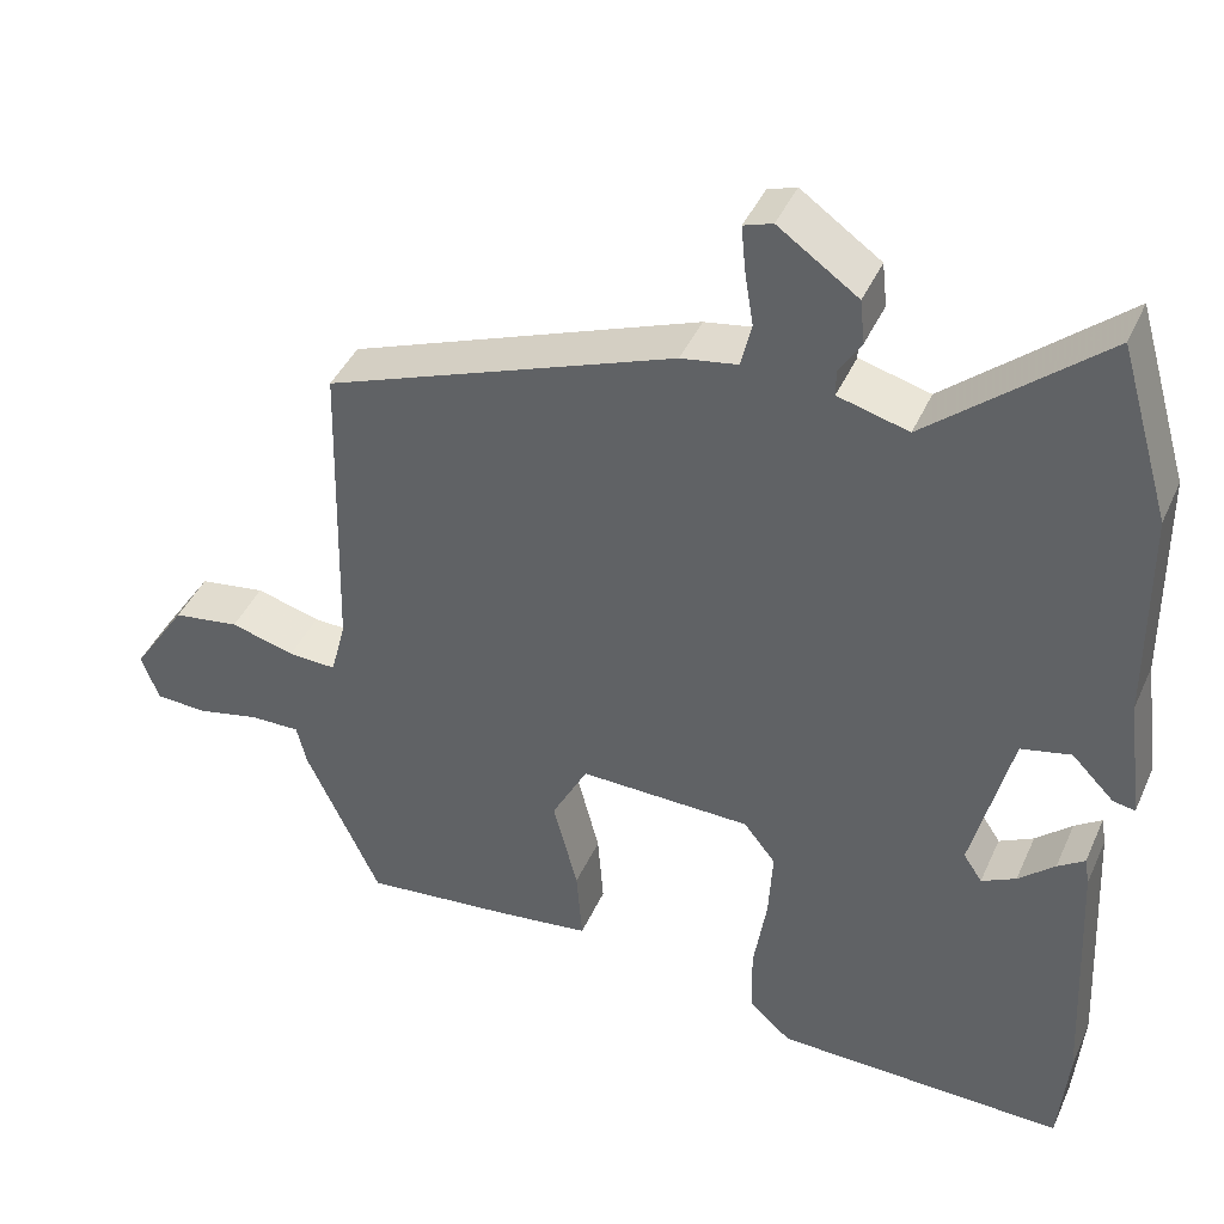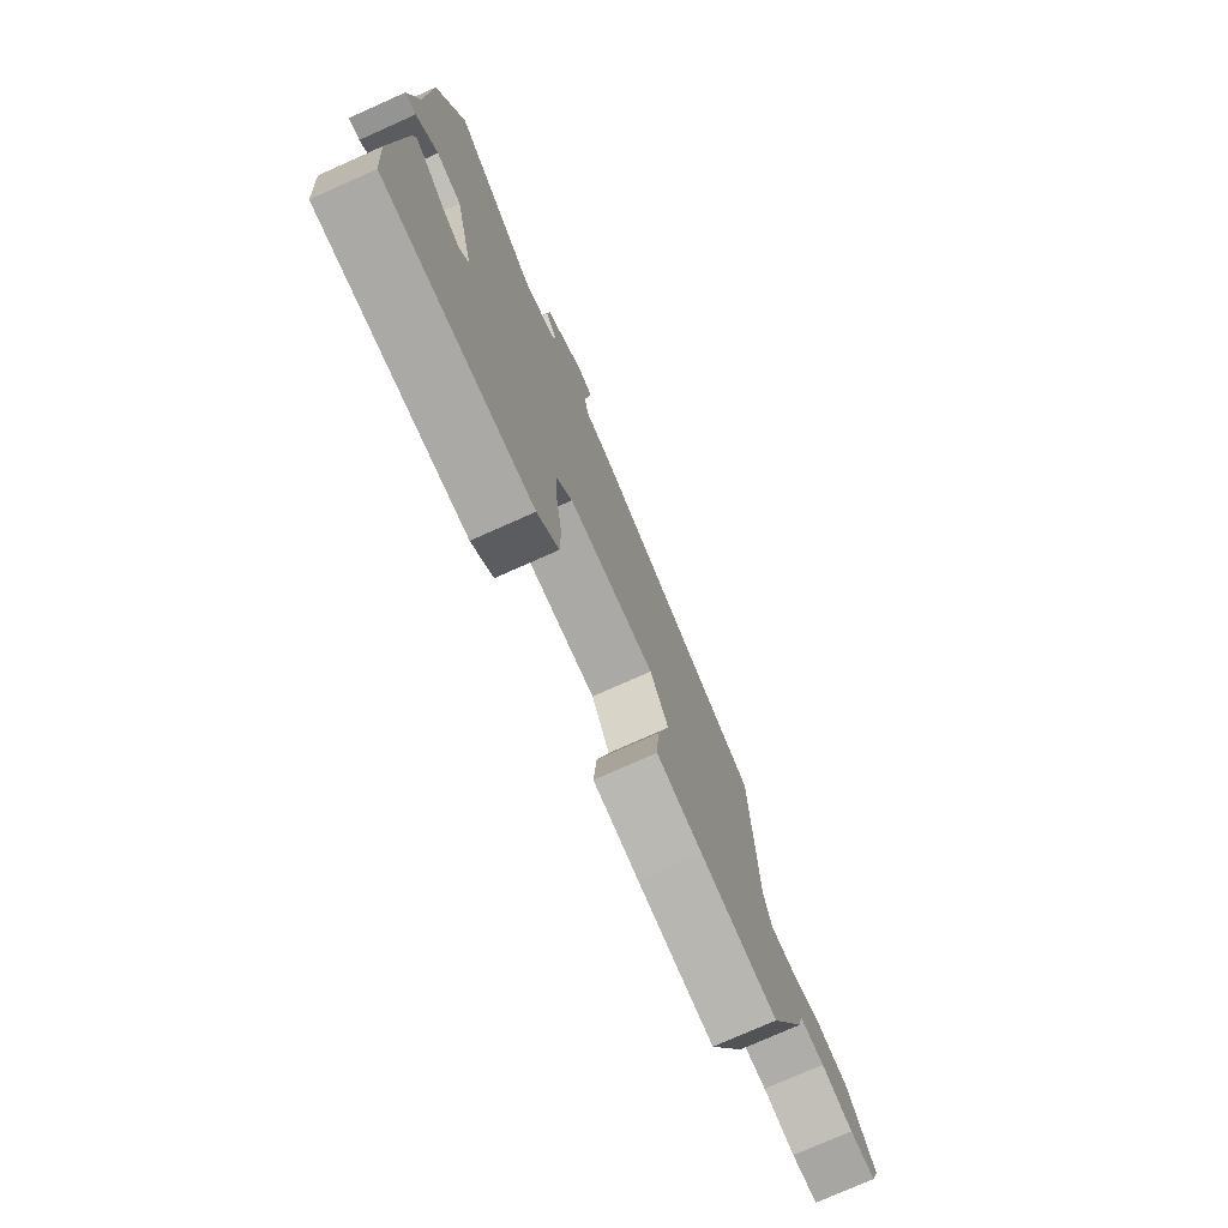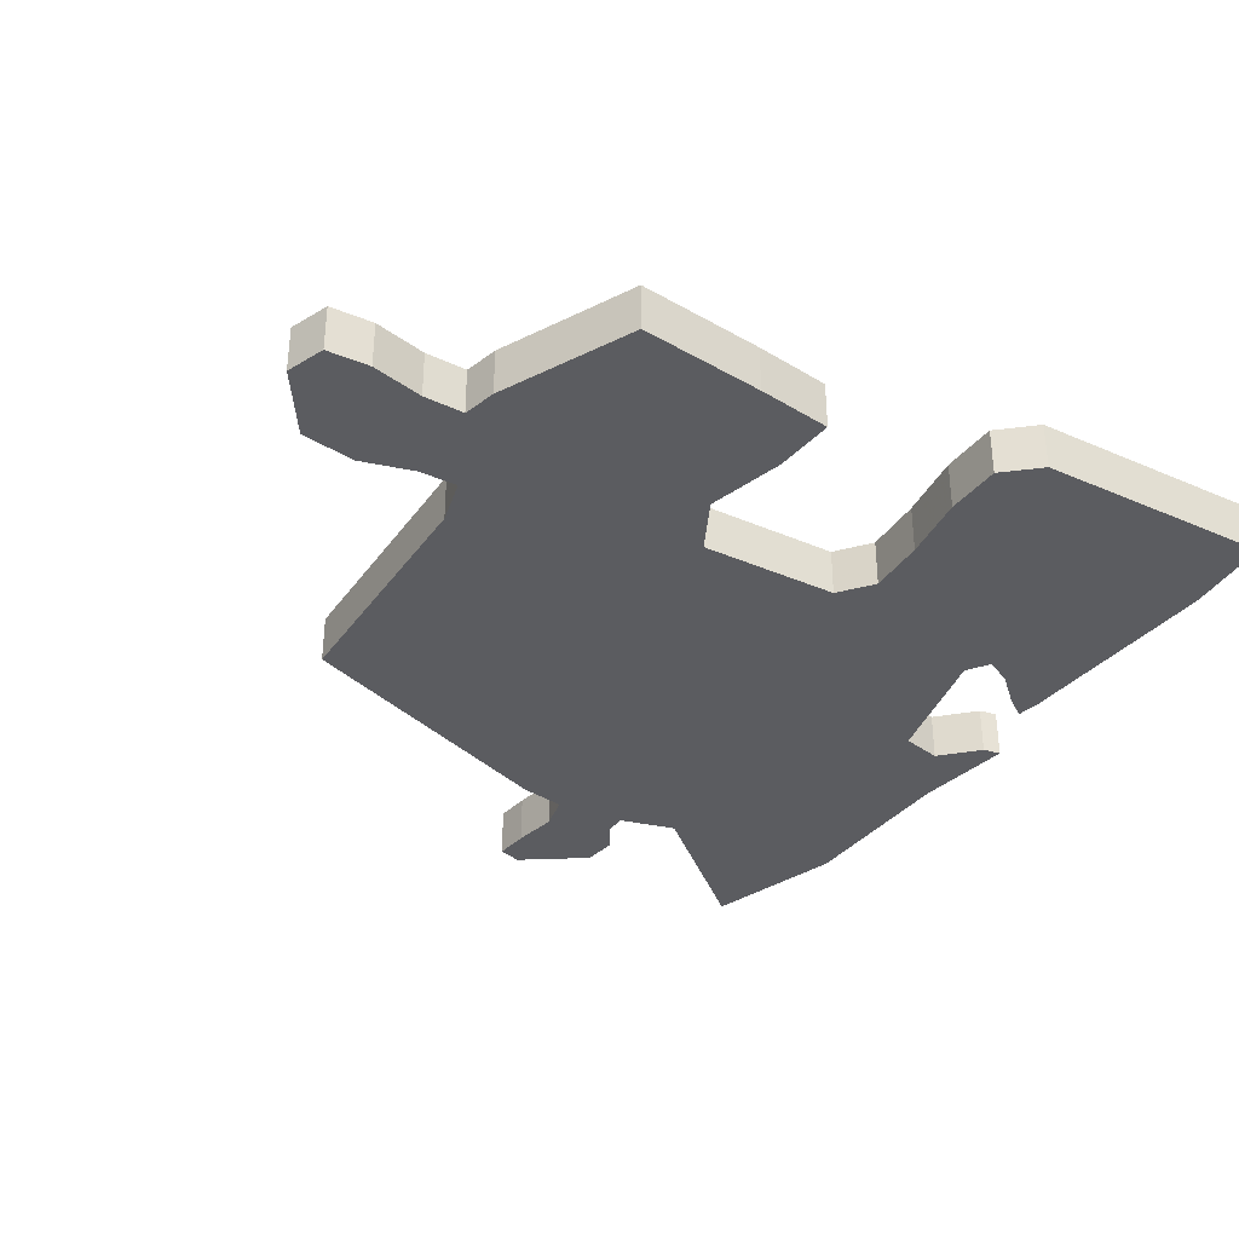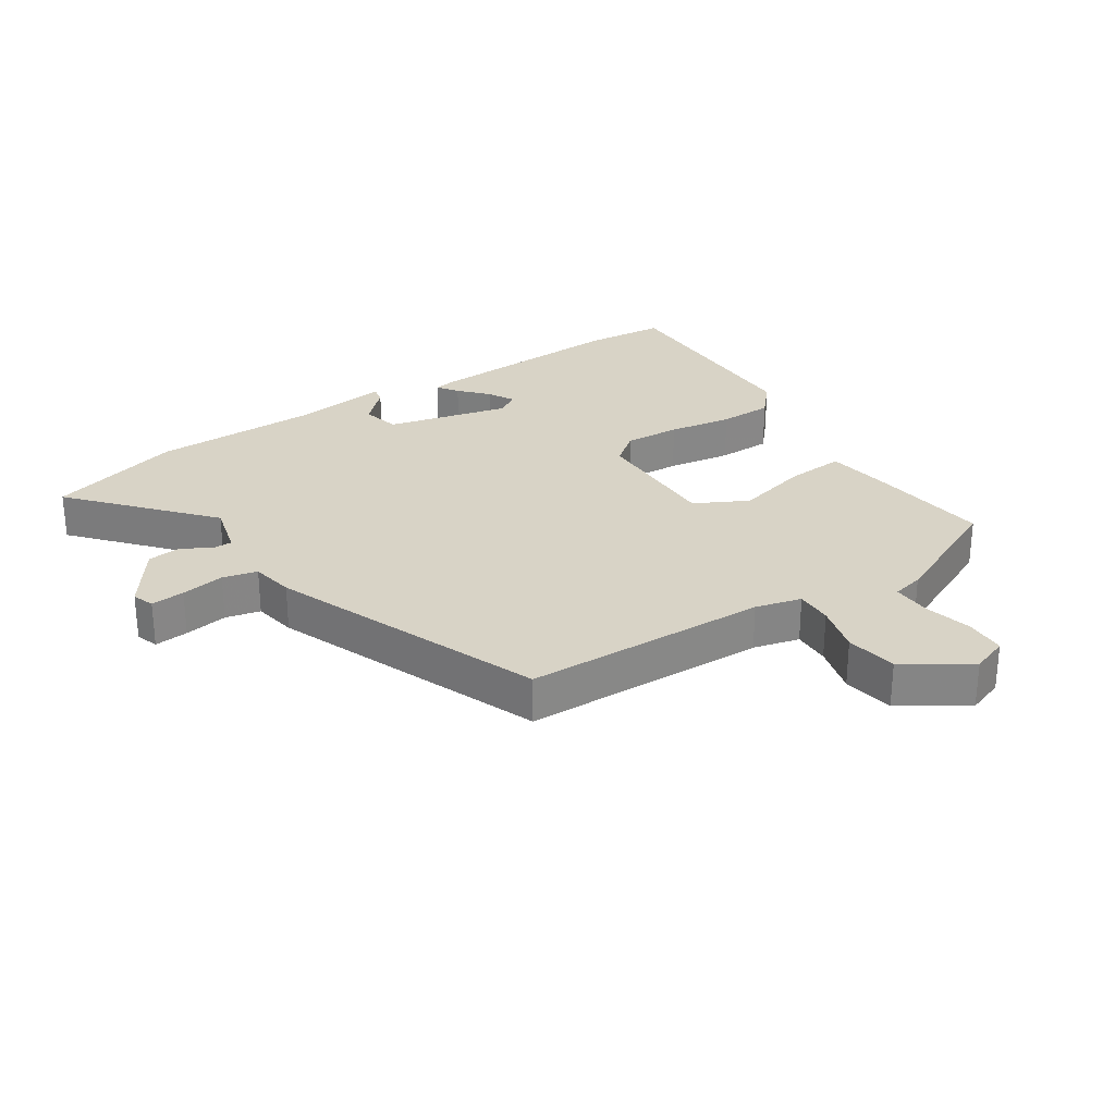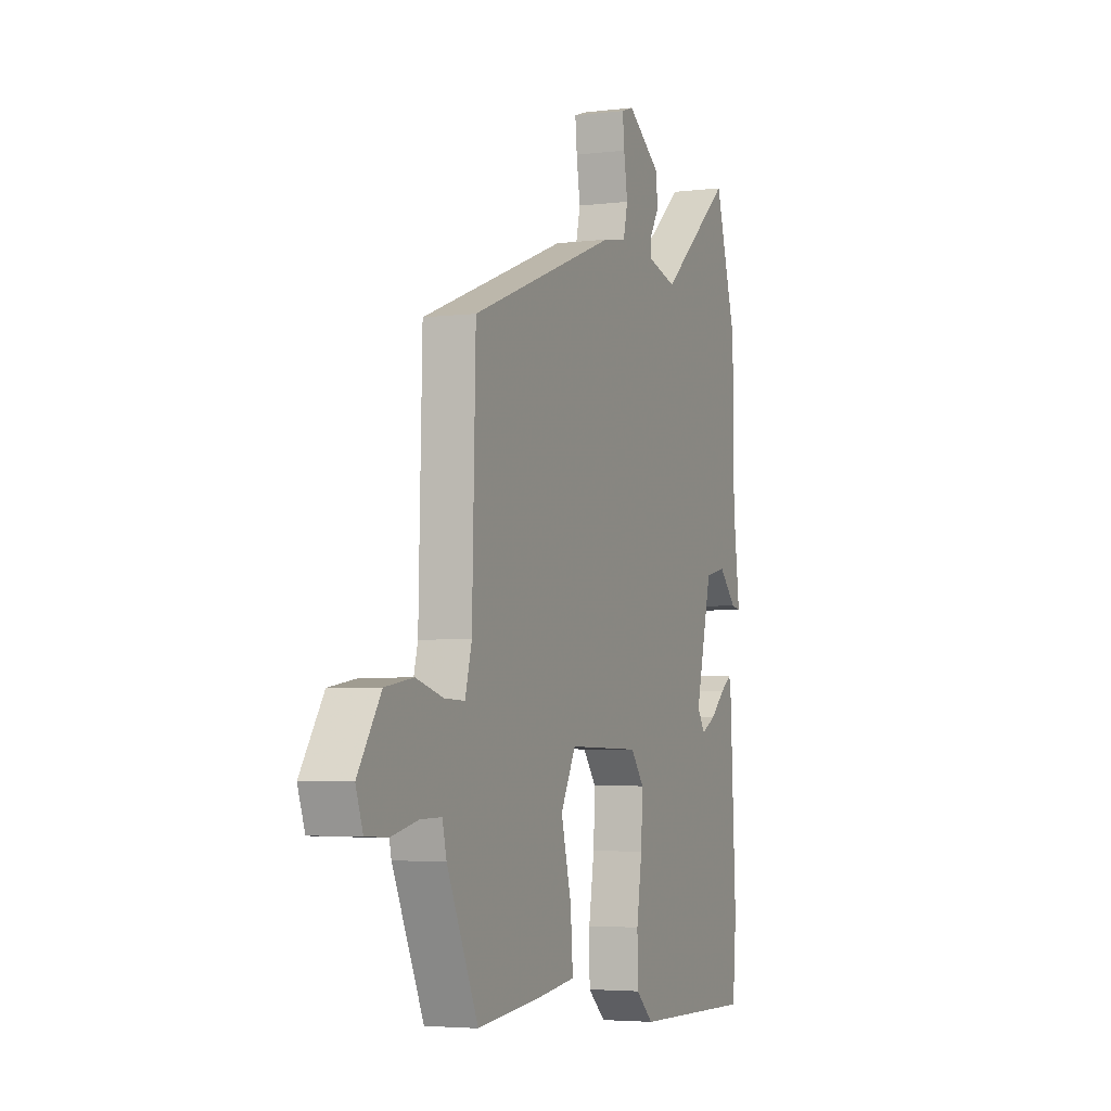
<metadata>
{"format":"obj","ext":"obj","renderer":"f3d","projection":"perspective","resolution":1024,"background":"white","views":[{"elev":42.5,"azim":-157.1,"up":"+Z"},{"elev":-76.3,"azim":-66.0,"up":"+Z"},{"elev":-34.5,"azim":148.4,"up":"+Y"},{"elev":28.2,"azim":56.4,"up":"+Y"},{"elev":-4.1,"azim":112.2,"up":"+Z"}]}
</metadata>
<code>
v -0.497 0.07 -0.538
v -0.508 0.07 -0.407
v -0.491 0.07 -0.082
v -0.485 0.07 -0.048
v -0.452 0.07 -0.071
v -0.408 0.07 -0.111
v -0.366 0.07 -0.133
v -0.343 0.07 -0.098
v -0.391 0.07 0.098
v -0.452 0.07 0.112
v -0.504 0.07 0.059
v -0.531 0.07 0.054
v -0.511 0.07 0.208
v -0.508 0.07 0.473
v -0.445 0.07 0.687
v -0.234 0.07 0.506
v -0.148 0.07 0.529
v -0.148 0.07 0.561
v -0.175 0.07 0.605
v -0.169 0.07 0.659
v -0.072 0.07 0.727
v -0.037 0.07 0.715
v -0.042 0.07 0.661
v -0.053 0.07 0.592
v -0.04 0.07 0.537
v 0.029 0.07 0.525
v 0.458 0.07 0.36
v 0.468 0.07 -0.028
v 0.487 0.07 -0.101
v 0.546 0.07 -0.099
v 0.625 0.07 -0.077
v 0.707 0.07 -0.09
v 0.774 0.07 -0.192
v 0.753 0.07 -0.251
v 0.689 0.07 -0.254
v 0.611 0.07 -0.236
v 0.55 0.07 -0.235
v 0.538 0.07 -0.286
v 0.447 0.07 -0.484
v 0.26 0.07 -0.464
v 0.149 0.07 -0.449
v 0.156 0.07 -0.355
v 0.186 0.07 -0.238
v 0.142 0.07 -0.154
v -0.069 0.07 -0.158
v -0.108 0.07 -0.208
v -0.103 0.07 -0.297
v -0.087 0.07 -0.399
v -0.088 0.07 -0.485
v -0.14 0.07 -0.531
v -0.497 0 -0.538
v -0.508 0 -0.407
v -0.491 0 -0.082
v -0.485 0 -0.048
v -0.452 0 -0.071
v -0.408 0 -0.111
v -0.366 0 -0.133
v -0.343 0 -0.098
v -0.391 0 0.098
v -0.452 0 0.112
v -0.504 0 0.059
v -0.531 0 0.054
v -0.511 0 0.208
v -0.508 0 0.473
v -0.445 0 0.687
v -0.234 0 0.506
v -0.148 0 0.529
v -0.148 0 0.561
v -0.175 0 0.605
v -0.169 0 0.659
v -0.072 0 0.727
v -0.037 0 0.715
v -0.042 0 0.661
v -0.053 0 0.592
v -0.04 0 0.537
v 0.029 0 0.525
v 0.458 0 0.36
v 0.468 0 -0.028
v 0.487 0 -0.101
v 0.546 0 -0.099
v 0.625 0 -0.077
v 0.707 0 -0.09
v 0.774 0 -0.192
v 0.753 0 -0.251
v 0.689 0 -0.254
v 0.611 0 -0.236
v 0.55 0 -0.235
v 0.538 0 -0.286
v 0.447 0 -0.484
v 0.26 0 -0.464
v 0.149 0 -0.449
v 0.156 0 -0.355
v 0.186 0 -0.238
v 0.142 0 -0.154
v -0.069 0 -0.158
v -0.108 0 -0.208
v -0.103 0 -0.297
v -0.087 0 -0.399
v -0.088 0 -0.485
v -0.14 0 -0.531
f 1 2 3
f 50 1 3
f 49 50 3
f 48 49 3
f 47 48 3
f 41 42 43
f 40 41 43
f 39 40 43
f 38 39 43
f 37 38 43
f 37 43 44
f 36 37 44
f 34 35 36
f 33 34 36
f 32 33 36
f 31 32 36
f 30 31 36
f 29 30 36 44
f 28 29 44 45
f 27 28 45
f 26 27 45
f 25 26 45
f 22 23 24
f 21 22 24
f 20 21 24
f 19 20 24
f 18 19 24
f 25 45 46
f 24 25 46
f 18 24 46
f 17 18 46
f 13 14 15 16
f 13 16 17
f 12 13 17
f 11 12 17
f 10 11 17
f 3 4 5 6
f 3 6 7
f 47 3 7
f 46 47 7 8
f 17 46 8 9
f 9 10 17
f 53 52 51
f 53 51 100
f 53 100 99
f 53 99 98
f 53 98 97
f 93 92 91
f 93 91 90
f 93 90 89
f 93 89 88
f 93 88 87
f 94 93 87
f 94 87 86
f 86 85 84
f 86 84 83
f 86 83 82
f 86 82 81
f 86 81 80
f 94 86 80 79
f 95 94 79 78
f 95 78 77
f 95 77 76
f 95 76 75
f 74 73 72
f 74 72 71
f 74 71 70
f 74 70 69
f 74 69 68
f 96 95 75
f 96 75 74
f 96 74 68
f 96 68 67
f 66 65 64 63
f 67 66 63
f 67 63 62
f 67 62 61
f 67 61 60
f 56 55 54 53
f 57 56 53
f 57 53 97
f 58 57 97 96
f 59 58 96 67
f 67 60 59
f 1 51 52 2
f 2 52 53 3
f 3 53 54 4
f 4 54 55 5
f 5 55 56 6
f 6 56 57 7
f 7 57 58 8
f 8 58 59 9
f 9 59 60 10
f 10 60 61 11
f 11 61 62 12
f 12 62 63 13
f 13 63 64 14
f 14 64 65 15
f 15 65 66 16
f 16 66 67 17
f 17 67 68 18
f 18 68 69 19
f 19 69 70 20
f 20 70 71 21
f 21 71 72 22
f 22 72 73 23
f 23 73 74 24
f 24 74 75 25
f 25 75 76 26
f 26 76 77 27
f 27 77 78 28
f 28 78 79 29
f 29 79 80 30
f 30 80 81 31
f 31 81 82 32
f 32 82 83 33
f 33 83 84 34
f 34 84 85 35
f 35 85 86 36
f 36 86 87 37
f 37 87 88 38
f 38 88 89 39
f 39 89 90 40
f 40 90 91 41
f 41 91 92 42
f 42 92 93 43
f 43 93 94 44
f 44 94 95 45
f 45 95 96 46
f 46 96 97 47
f 47 97 98 48
f 48 98 99 49
f 49 99 100 50
f 50 100 51 1

</code>
